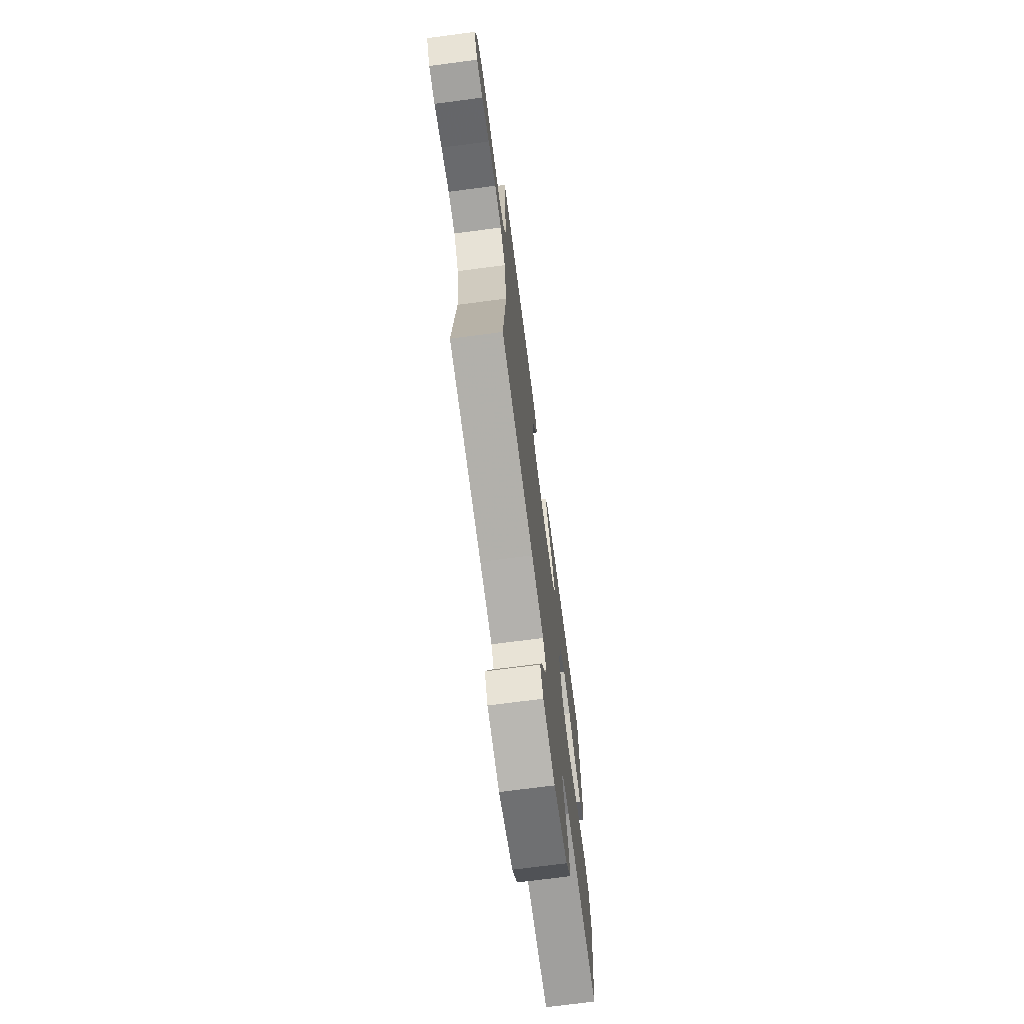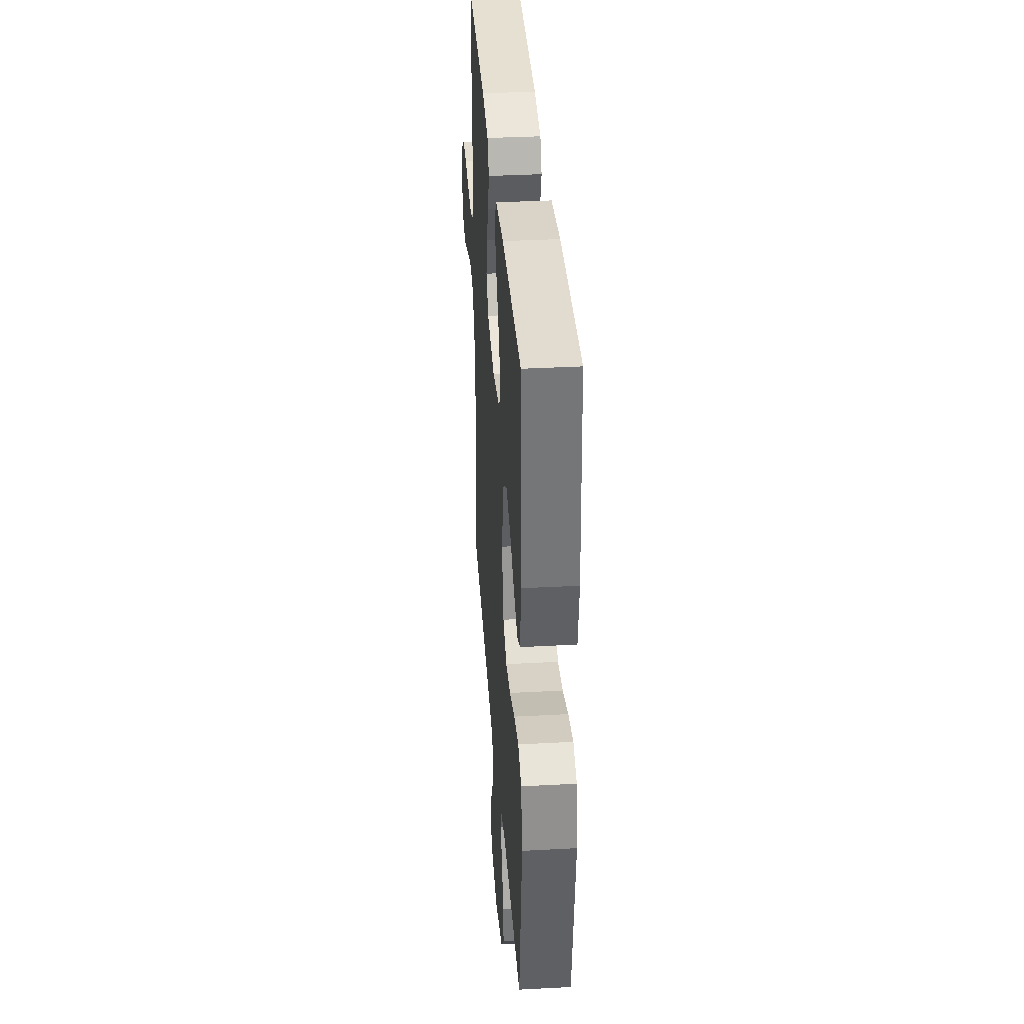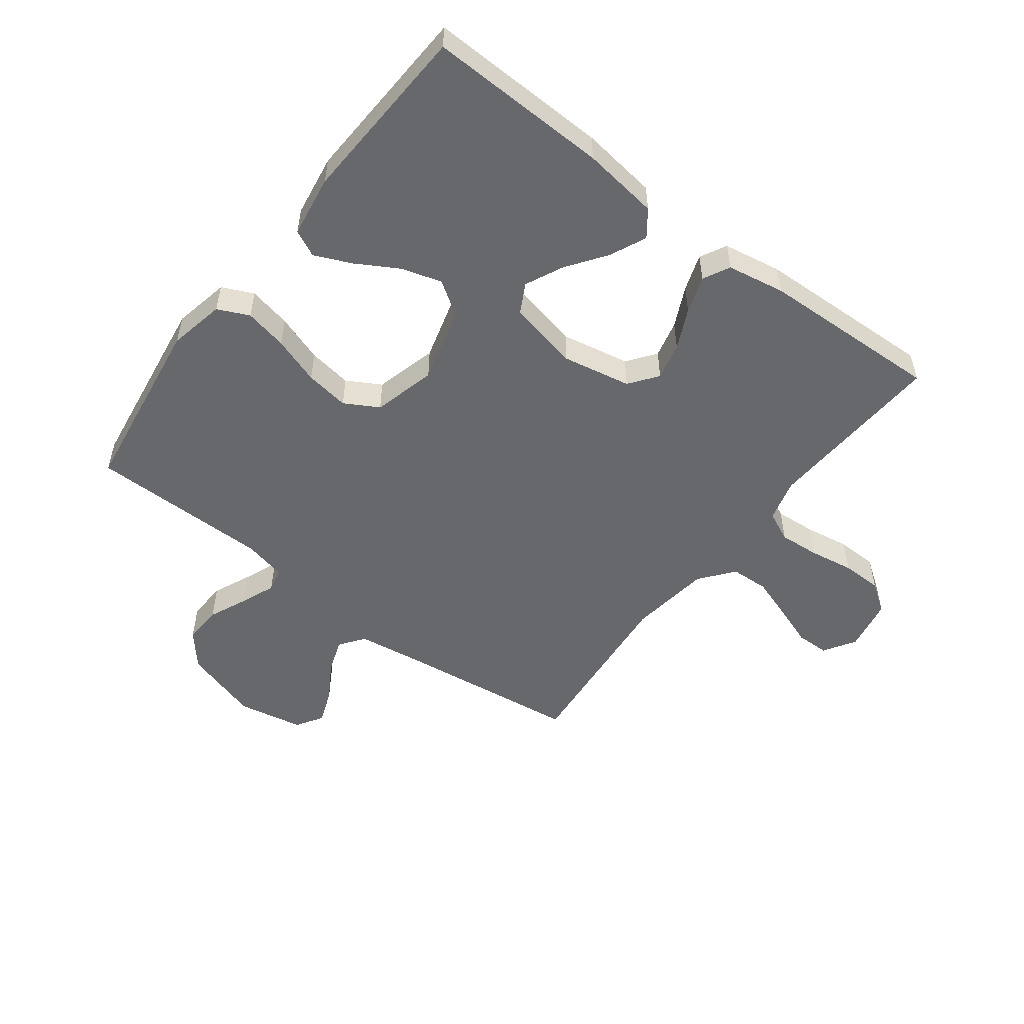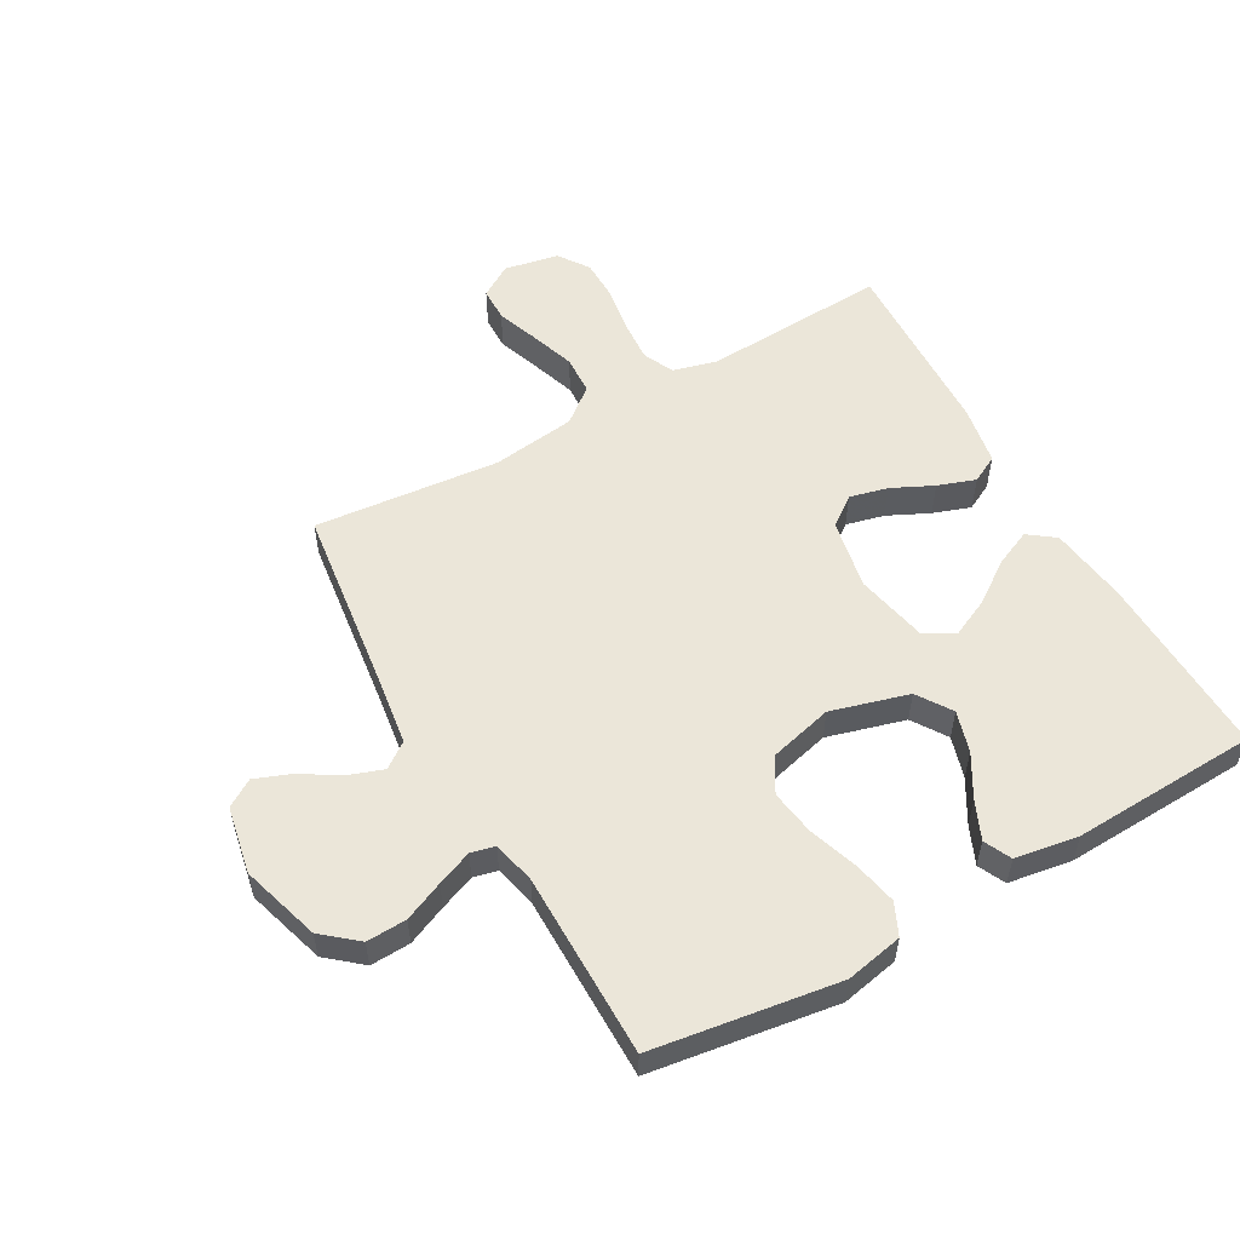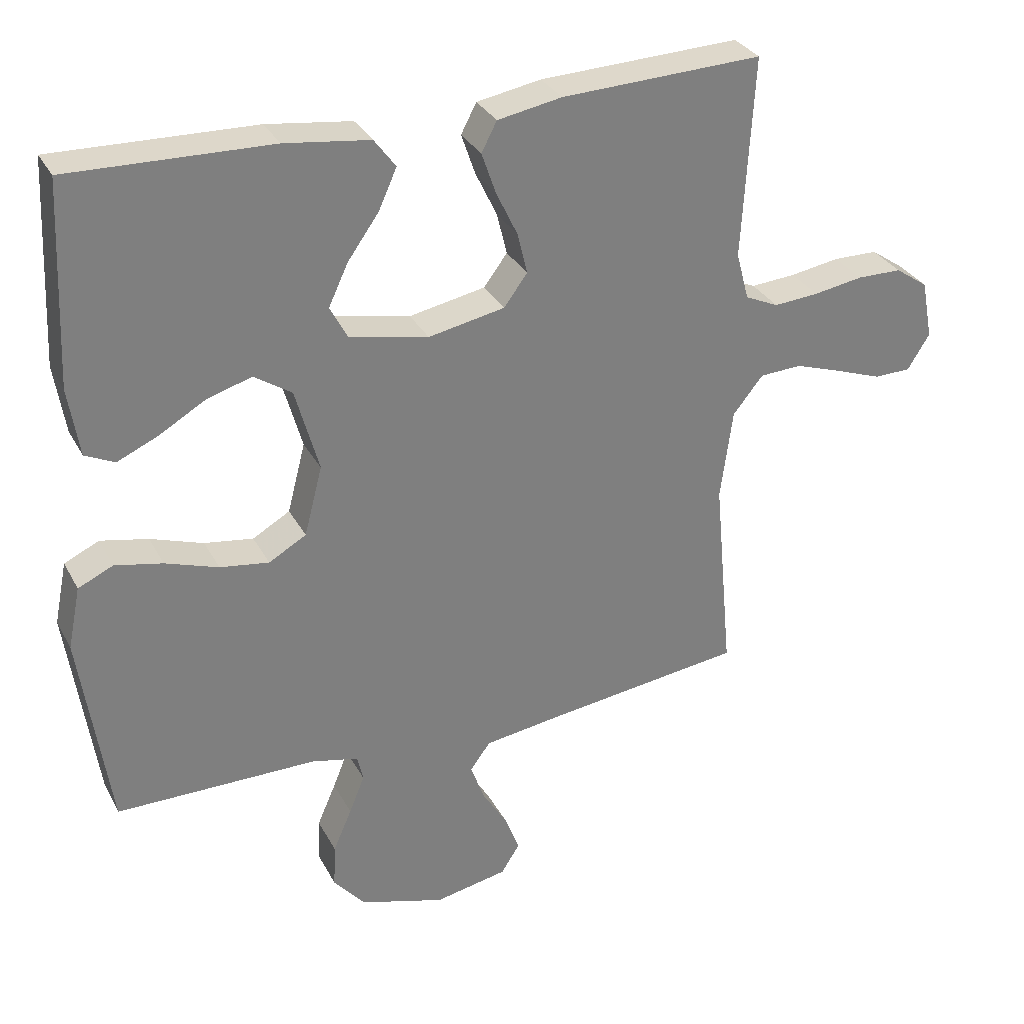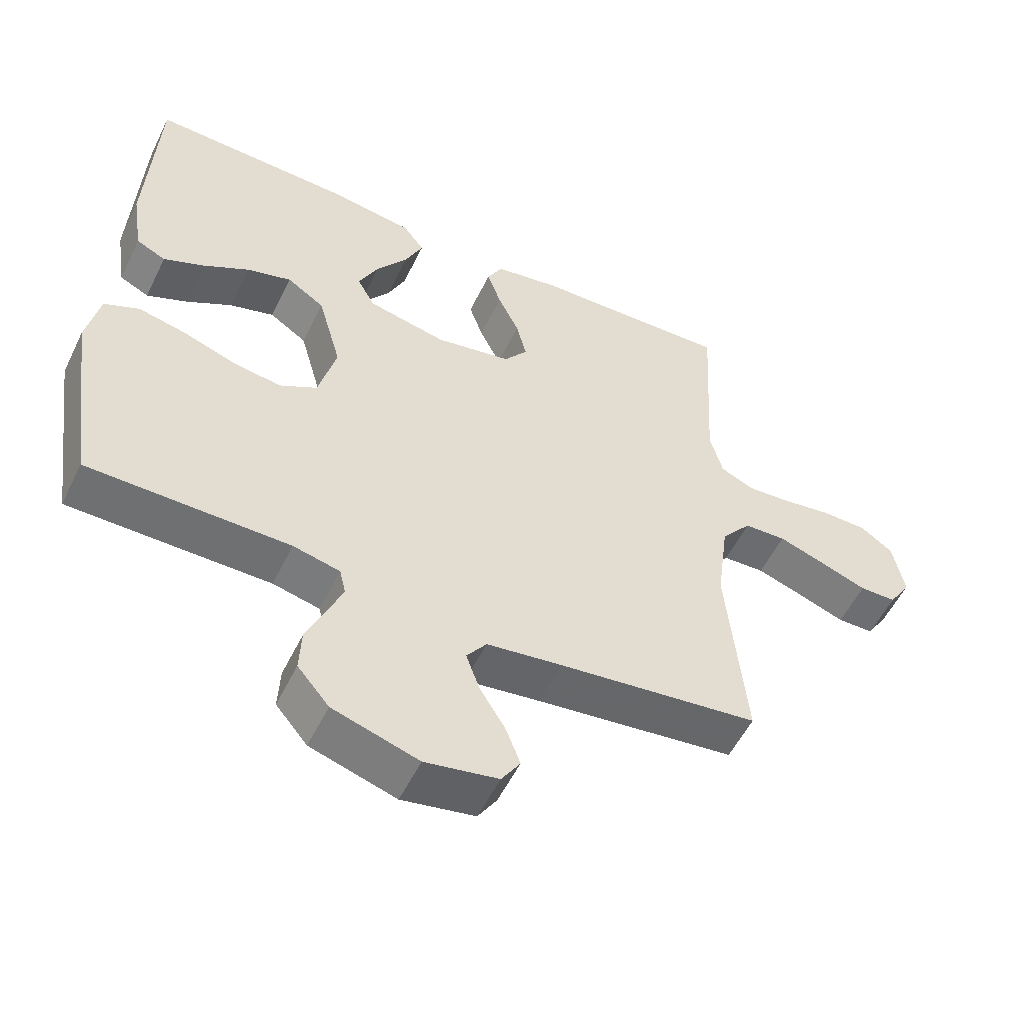
<metadata>
{"format":"obj","ext":"obj","renderer":"f3d","projection":"perspective","resolution":1024,"background":"white","views":[{"elev":-71.5,"azim":97.5,"up":"+Z"},{"elev":36.2,"azim":-94.0,"up":"+Z"},{"elev":-52.5,"azim":-37.3,"up":"+Y"},{"elev":55.1,"azim":-119.3,"up":"+Y"},{"elev":31.3,"azim":-24.0,"up":"+Z"},{"elev":-54.7,"azim":-25.8,"up":"+Z"}]}
</metadata>
<code>
v -0.5 0.07 0.5
v -0.2 0.07 0.491
v -0.073 0.07 0.474
v -0.041 0.07 0.431
v -0.068 0.07 0.371
v -0.115 0.07 0.305
v -0.144 0.07 0.243
v -0.118 0.07 0.194
v 0 0.07 0.169
v 0.114 0.07 0.191
v 0.149 0.07 0.238
v 0.134 0.07 0.3
v 0.102 0.07 0.367
v 0.081 0.07 0.428
v 0.104 0.07 0.472
v 0.2 0.07 0.489
v 0.5 0.07 0.5
v 0.483 0.07 0.2
v 0.502 0.07 0.129
v 0.552 0.07 0.106
v 0.619 0.07 0.111
v 0.693 0.07 0.123
v 0.76 0.07 0.122
v 0.809 0.07 0.088
v 0.826 0.07 0
v 0.793 0.07 -0.053
v 0.738 0.07 -0.054
v 0.669 0.07 -0.029
v 0.598 0.07 -0.005
v 0.535 0.07 -0.008
v 0.49 0.07 -0.064
v 0.472 0.07 -0.2
v 0.5 0.07 -0.5
v 0.2 0.07 -0.538
v 0.087 0.07 -0.554
v 0.057 0.07 -0.595
v 0.077 0.07 -0.652
v 0.115 0.07 -0.714
v 0.137 0.07 -0.772
v 0.109 0.07 -0.816
v 0 0.07 -0.837
v -0.128 0.07 -0.798
v -0.175 0.07 -0.742
v -0.172 0.07 -0.677
v -0.144 0.07 -0.613
v -0.121 0.07 -0.556
v -0.13 0.07 -0.517
v -0.2 0.07 -0.501
v -0.5 0.07 -0.5
v -0.543 0.07 -0.2
v -0.524 0.07 -0.107
v -0.472 0.07 -0.083
v -0.401 0.07 -0.098
v -0.322 0.07 -0.125
v -0.249 0.07 -0.136
v -0.193 0.07 -0.104
v -0.166 0.07 0
v -0.201 0.07 0.126
v -0.257 0.07 0.163
v -0.324 0.07 0.143
v -0.393 0.07 0.103
v -0.454 0.07 0.076
v -0.498 0.07 0.097
v -0.514 0.07 0.2
v -0.5 0 0.5
v -0.2 0 0.491
v -0.073 0 0.474
v -0.041 0 0.431
v -0.068 0 0.371
v -0.115 0 0.305
v -0.144 0 0.243
v -0.118 0 0.194
v 0 0 0.169
v 0.114 0 0.191
v 0.149 0 0.238
v 0.134 0 0.3
v 0.102 0 0.367
v 0.081 0 0.428
v 0.104 0 0.472
v 0.2 0 0.489
v 0.5 0 0.5
v 0.483 0 0.2
v 0.502 0 0.129
v 0.552 0 0.106
v 0.619 0 0.111
v 0.693 0 0.123
v 0.76 0 0.122
v 0.809 0 0.088
v 0.826 0 0
v 0.793 0 -0.053
v 0.738 0 -0.054
v 0.669 0 -0.029
v 0.598 0 -0.005
v 0.535 0 -0.008
v 0.49 0 -0.064
v 0.472 0 -0.2
v 0.5 0 -0.5
v 0.2 0 -0.538
v 0.087 0 -0.554
v 0.057 0 -0.595
v 0.077 0 -0.652
v 0.115 0 -0.714
v 0.137 0 -0.772
v 0.109 0 -0.816
v 0 0 -0.837
v -0.128 0 -0.798
v -0.175 0 -0.742
v -0.172 0 -0.677
v -0.144 0 -0.613
v -0.121 0 -0.556
v -0.13 0 -0.517
v -0.2 0 -0.501
v -0.5 0 -0.5
v -0.543 0 -0.2
v -0.524 0 -0.107
v -0.472 0 -0.083
v -0.401 0 -0.098
v -0.322 0 -0.125
v -0.249 0 -0.136
v -0.193 0 -0.104
v -0.166 0 0
v -0.201 0 0.126
v -0.257 0 0.163
v -0.324 0 0.143
v -0.393 0 0.103
v -0.454 0 0.076
v -0.498 0 0.097
v -0.514 0 0.2
f 4 5 6
f 3 4 6
f 2 3 6
f 1 2 6
f 64 1 6
f 63 64 6
f 62 63 6
f 61 62 6
f 60 61 6
f 59 60 6 7
f 58 59 7 8
f 57 58 8 9
f 56 57 9 10
f 52 53 54
f 51 52 54
f 50 51 54
f 49 50 54
f 48 49 54
f 47 48 54 55
f 43 44 45
f 42 43 45
f 41 42 45
f 40 41 45
f 39 40 45
f 38 39 45
f 37 38 45
f 36 37 45 46
f 35 36 46 47
f 32 33 34
f 47 55 56
f 35 47 56
f 34 35 56
f 32 34 56
f 31 32 56
f 26 27 28
f 25 26 28
f 24 25 28
f 23 24 28
f 22 23 28
f 21 22 28
f 20 21 28 29
f 19 20 29 30
f 16 17 18
f 15 16 18
f 14 15 18
f 13 14 18
f 12 13 18
f 19 30 31
f 18 19 31
f 12 18 31
f 11 12 31
f 31 56 10
f 10 11 31
f 70 69 68
f 70 68 67
f 70 67 66
f 70 66 65
f 70 65 128
f 70 128 127
f 70 127 126
f 70 126 125
f 70 125 124
f 71 70 124 123
f 72 71 123 122
f 73 72 122 121
f 74 73 121 120
f 118 117 116
f 118 116 115
f 118 115 114
f 118 114 113
f 118 113 112
f 119 118 112 111
f 109 108 107
f 109 107 106
f 109 106 105
f 109 105 104
f 109 104 103
f 109 103 102
f 109 102 101
f 110 109 101 100
f 111 110 100 99
f 98 97 96
f 120 119 111
f 120 111 99
f 120 99 98
f 120 98 96
f 120 96 95
f 92 91 90
f 92 90 89
f 92 89 88
f 92 88 87
f 92 87 86
f 92 86 85
f 93 92 85 84
f 94 93 84 83
f 82 81 80
f 82 80 79
f 82 79 78
f 82 78 77
f 82 77 76
f 95 94 83
f 95 83 82
f 95 82 76
f 95 76 75
f 74 120 95
f 95 75 74
f 1 65 66 2
f 2 66 67 3
f 3 67 68 4
f 4 68 69 5
f 5 69 70 6
f 6 70 71 7
f 7 71 72 8
f 8 72 73 9
f 9 73 74 10
f 10 74 75 11
f 11 75 76 12
f 12 76 77 13
f 13 77 78 14
f 14 78 79 15
f 15 79 80 16
f 16 80 81 17
f 17 81 82 18
f 18 82 83 19
f 19 83 84 20
f 20 84 85 21
f 21 85 86 22
f 22 86 87 23
f 23 87 88 24
f 24 88 89 25
f 25 89 90 26
f 26 90 91 27
f 27 91 92 28
f 28 92 93 29
f 29 93 94 30
f 30 94 95 31
f 31 95 96 32
f 32 96 97 33
f 33 97 98 34
f 34 98 99 35
f 35 99 100 36
f 36 100 101 37
f 37 101 102 38
f 38 102 103 39
f 39 103 104 40
f 40 104 105 41
f 41 105 106 42
f 42 106 107 43
f 43 107 108 44
f 44 108 109 45
f 45 109 110 46
f 46 110 111 47
f 47 111 112 48
f 48 112 113 49
f 49 113 114 50
f 50 114 115 51
f 51 115 116 52
f 52 116 117 53
f 53 117 118 54
f 54 118 119 55
f 55 119 120 56
f 56 120 121 57
f 57 121 122 58
f 58 122 123 59
f 59 123 124 60
f 60 124 125 61
f 61 125 126 62
f 62 126 127 63
f 63 127 128 64
f 64 128 65 1

</code>
